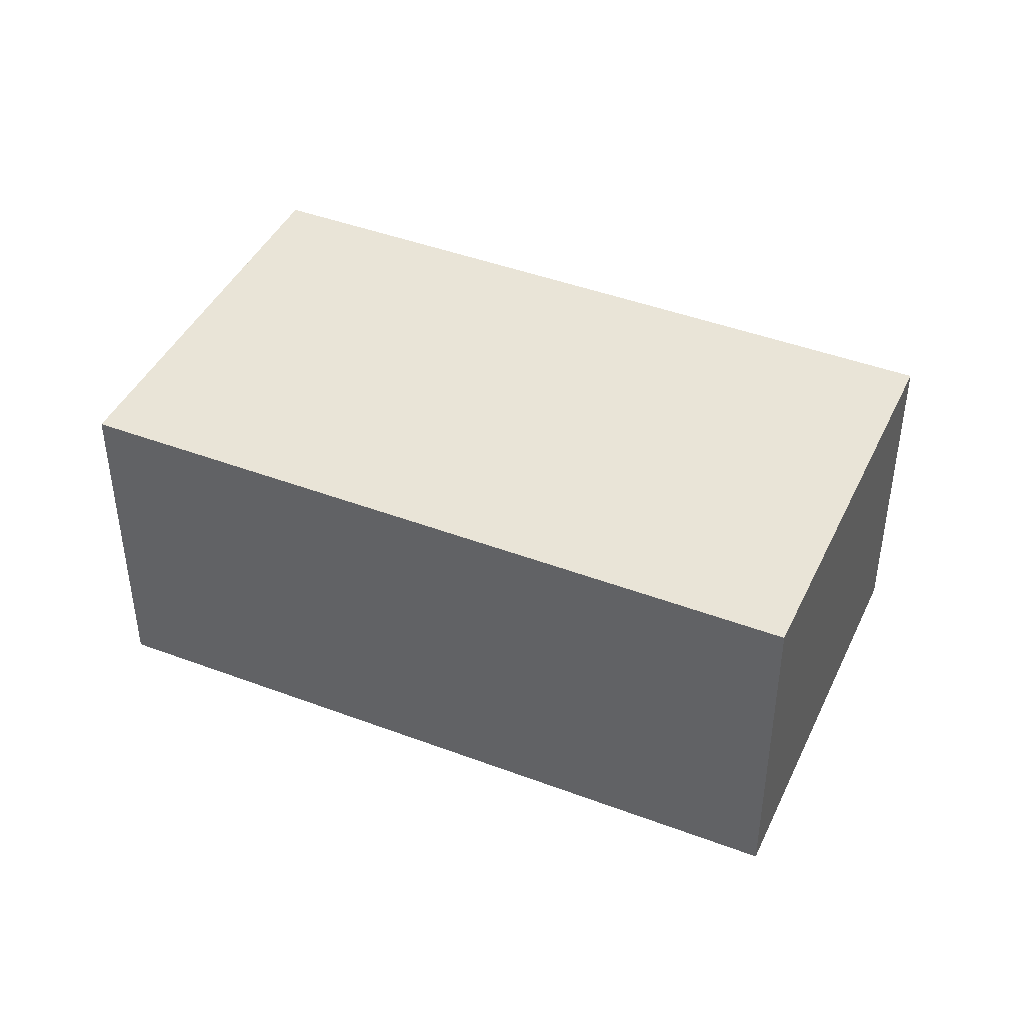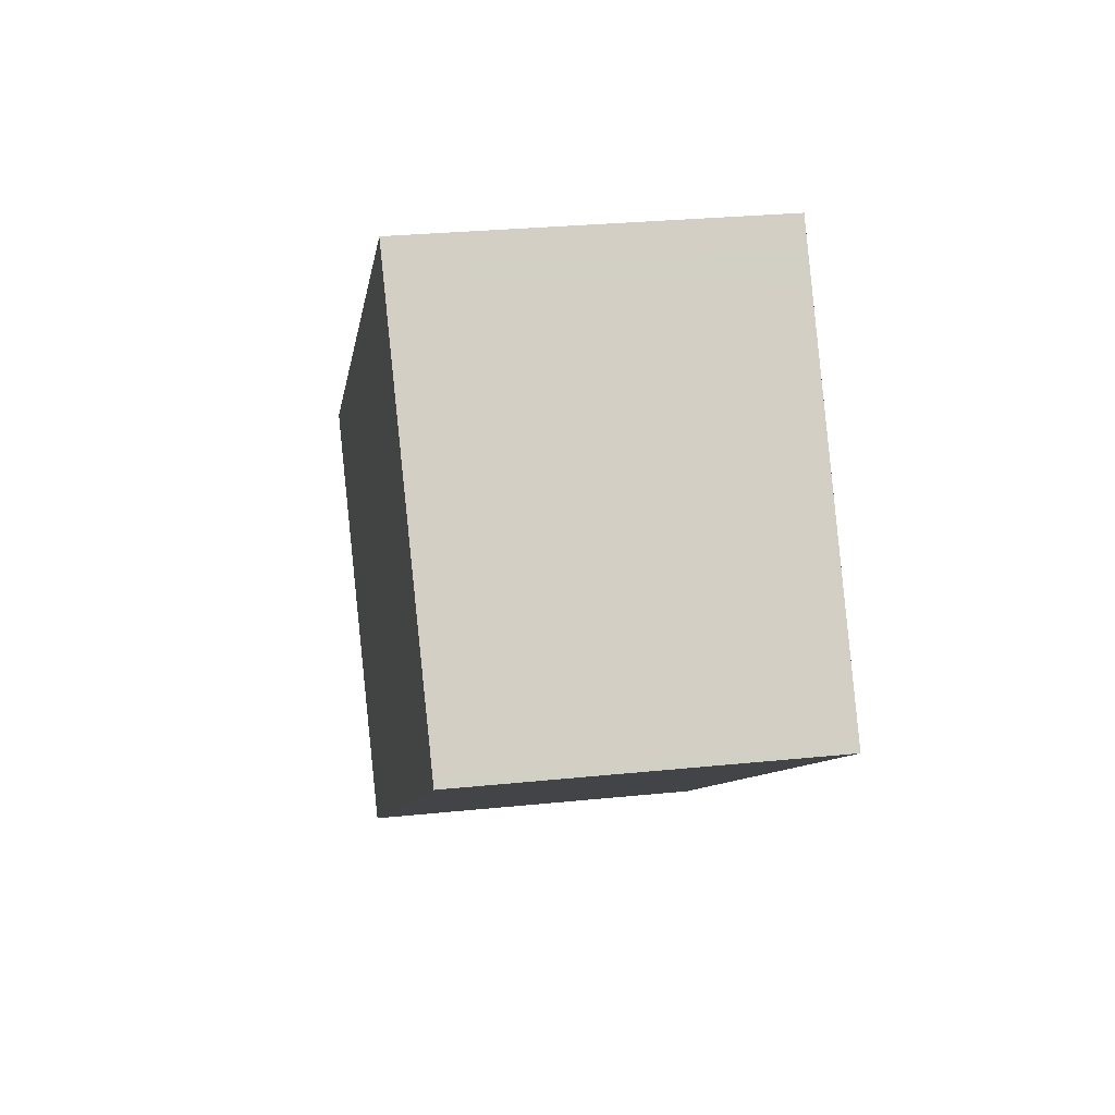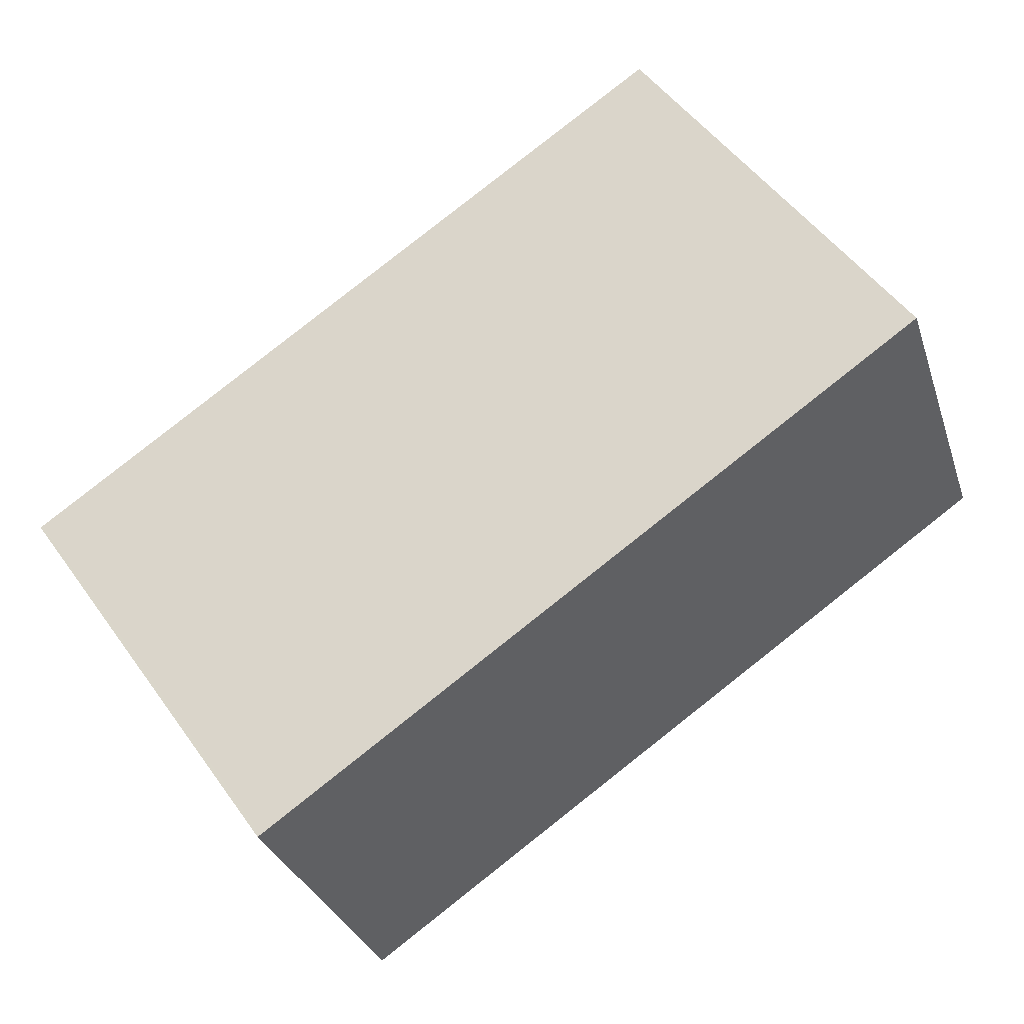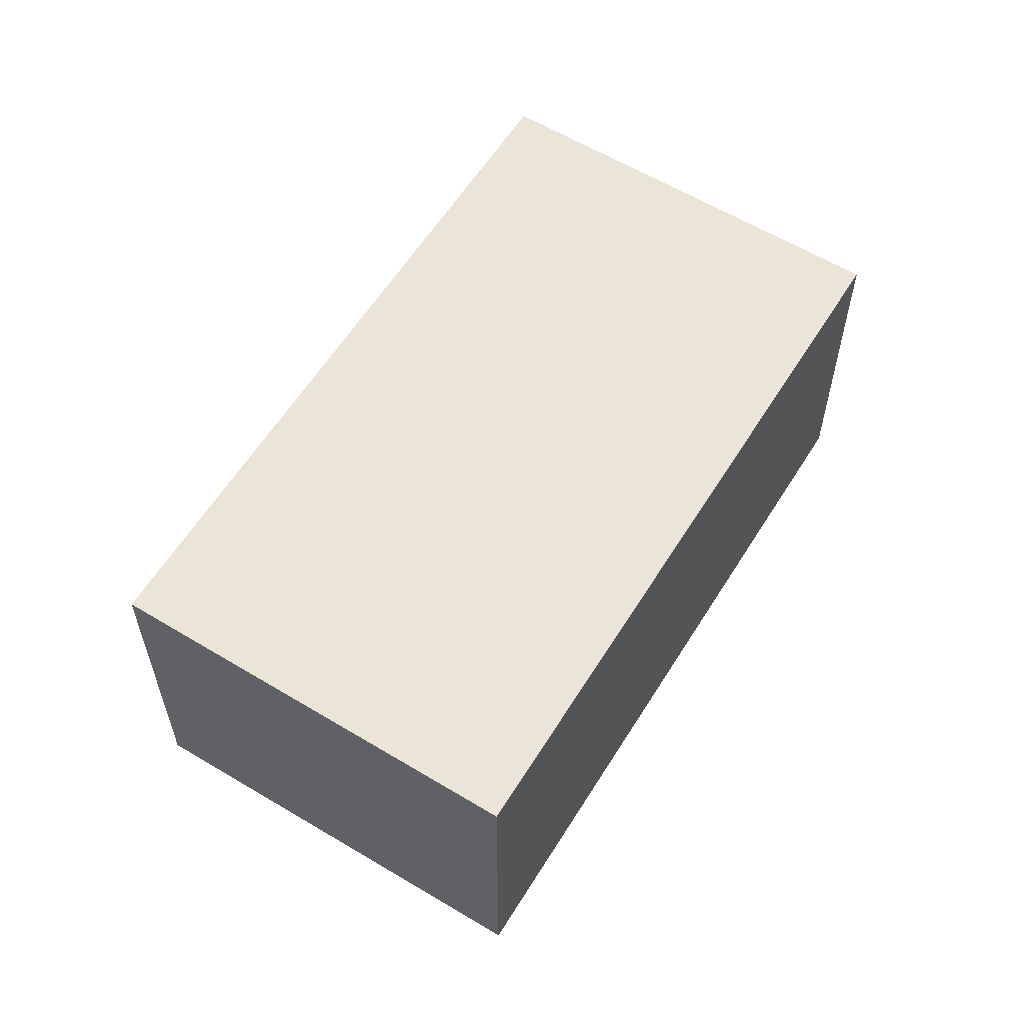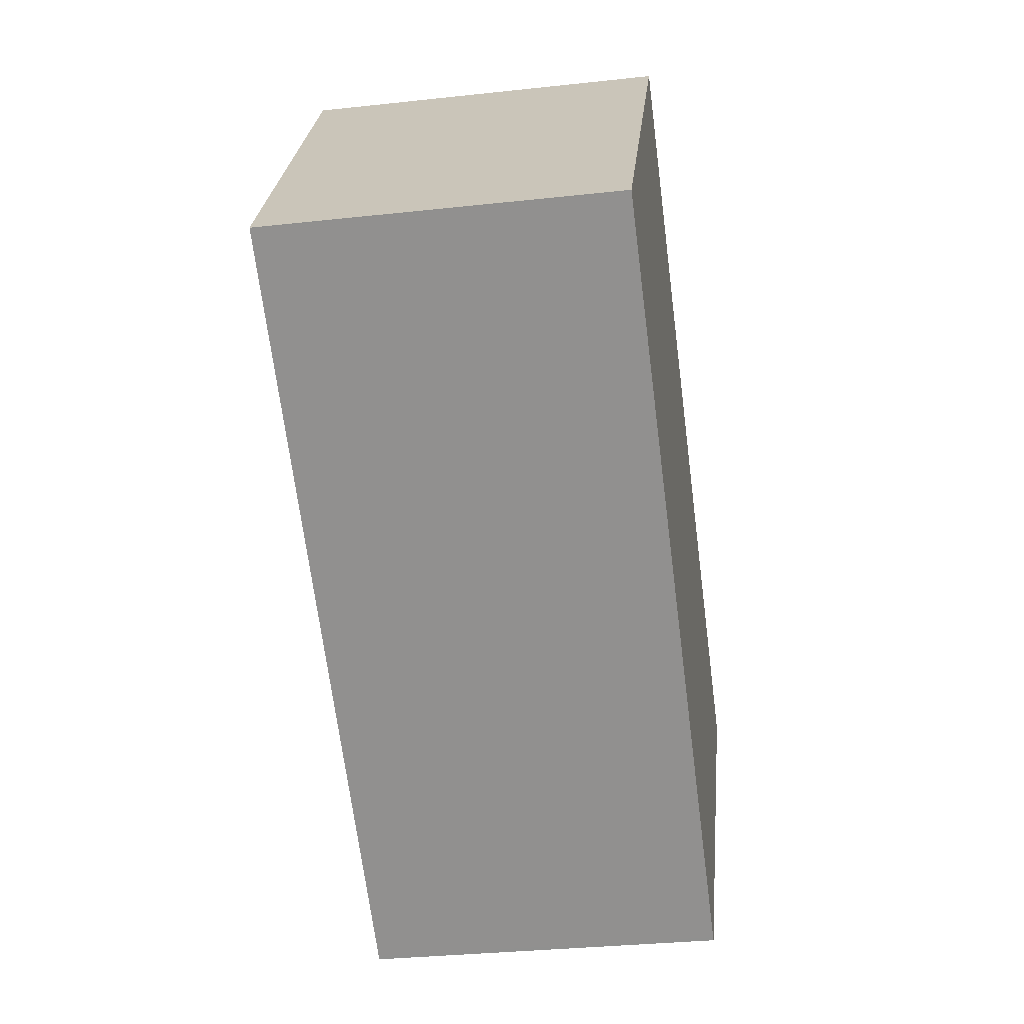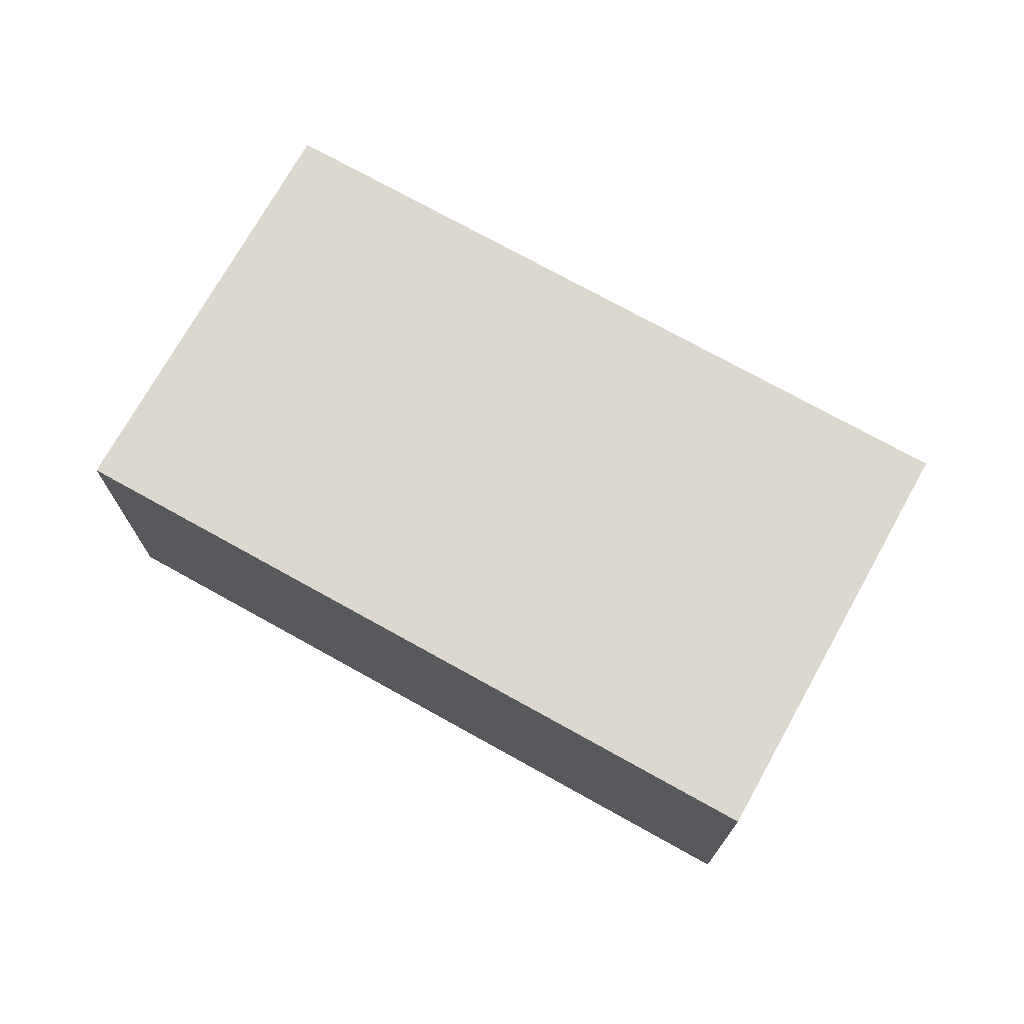
<metadata>
{"format":"obj","ext":"obj","renderer":"f3d","projection":"perspective","resolution":1024,"background":"white","views":[{"elev":43.5,"azim":-121.1,"up":"+Z"},{"elev":27.8,"azim":81.0,"up":"+Y"},{"elev":-30.5,"azim":16.6,"up":"+Y"},{"elev":59.1,"azim":-23.4,"up":"+Z"},{"elev":-31.9,"azim":98.8,"up":"+Y"},{"elev":73.3,"azim":-115.9,"up":"+Z"}]}
</metadata>
<code>
v -2226 -1774 2.392
v -2222 -1771 2.403
v -2220 -1774 2.359
v -2224 -1777 2.348
v -2226 -1774 2.389
v -2222 -1771 2.4
v -2221 -1771 2.396
v -2226 -1775 2.384
v -2221 -1775 2.356
v -2223 -1772 2.392
v -2223 -1772 2.396
v -2221 -1771 2.396
v -2220 -1774 2.359
v -2222 -1771 2.397
v -2223 -1772 2.399
v -2224 -1777 2.348
v -2226 -1775 2.384
v -2226 -1774 2.389
v -2226 -1774 2.392
v -2221 -1774 2.356
v -2220 -1773 2.36
v -2224 -1777 2.349
v -2220 -1773 2.36
v -2224 -1777 2.349
v -2226 -1774 2.392
v -2226 -1774 2.392
v -2226 -1774 0
v -2226 -1774 -4.441e-16
v -2222 -1771 2.4
v -2222 -1771 2.403
v -2222 -1771 0
v -2222 -1771 0
v -2220 -1774 2.359
v -2220 -1774 2.359
v -2220 -1774 0
v -2220 -1774 0
v -2224 -1777 2.349
v -2224 -1777 2.348
v -2224 -1777 0
v -2224 -1777 0
v -2226 -1774 2.392
v -2226 -1774 2.389
v -2226 -1774 0
v -2226 -1774 0
v -2222 -1771 2.397
v -2222 -1771 2.4
v -2222 -1771 0
v -2222 -1771 0
v -2220 -1773 2.36
v -2221 -1771 2.396
v -2221 -1771 0
v -2220 -1773 0
v -2226 -1774 2.389
v -2226 -1775 2.384
v -2226 -1775 0
v -2226 -1774 0
v -2224 -1777 2.348
v -2221 -1775 2.356
v -2221 -1775 0
v -2224 -1777 0
v -2221 -1775 2.356
v -2220 -1774 2.359
v -2220 -1774 0
v -2221 -1775 0
v -2221 -1771 2.396
v -2222 -1771 2.397
v -2222 -1771 0
v -2221 -1771 0
v -2222 -1771 2.403
v -2223 -1772 2.399
v -2223 -1772 0
v -2222 -1771 0
v -2224 -1777 2.348
v -2224 -1777 2.348
v -2224 -1777 0
v -2224 -1777 0
v -2223 -1772 2.399
v -2226 -1774 2.392
v -2226 -1774 -4.441e-16
v -2223 -1772 0
v -2220 -1774 2.359
v -2220 -1773 2.36
v -2220 -1773 0
v -2220 -1774 0
v -2226 -1775 2.384
v -2224 -1777 2.349
v -2224 -1777 0
v -2226 -1775 0
v -2226 -1774 0
v -2222 -1771 0
v -2220 -1774 0
v -2224 -1777 0
f 12 10 11 6 14
f 15 2 6 11
f 21 13 9 20
f 20 9 16 22
f 18 11 10 17
f 23 3 13 21
f 14 7 12
f 19 15 11 18
f 22 16 4 24
f 17 8 5 18
f 18 5 1 19
f 20 10 12 21
f 22 17 10 20
f 21 12 7 23
f 24 8 17 22
f 26 27 28 25
f 30 31 32 29
f 34 35 36 33
f 38 39 40 37
f 42 43 44 41
f 46 47 48 45
f 50 51 52 49
f 54 55 56 53
f 58 59 60 57
f 62 63 64 61
f 66 67 68 65
f 70 71 72 69
f 74 75 76 73
f 78 79 80 77
f 82 83 84 81
f 86 87 88 85
f 90 91 92 89

</code>
